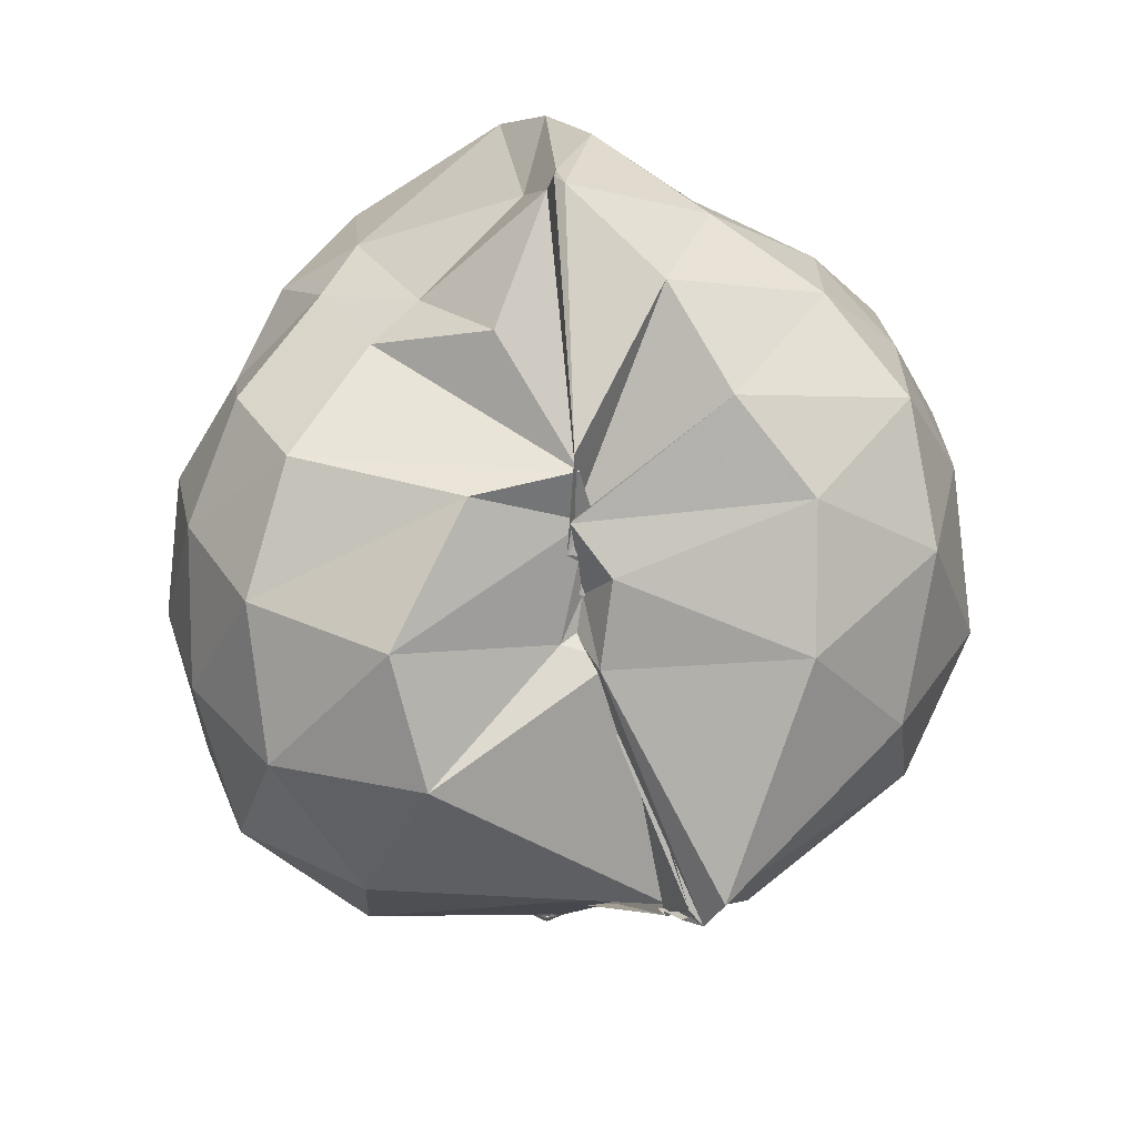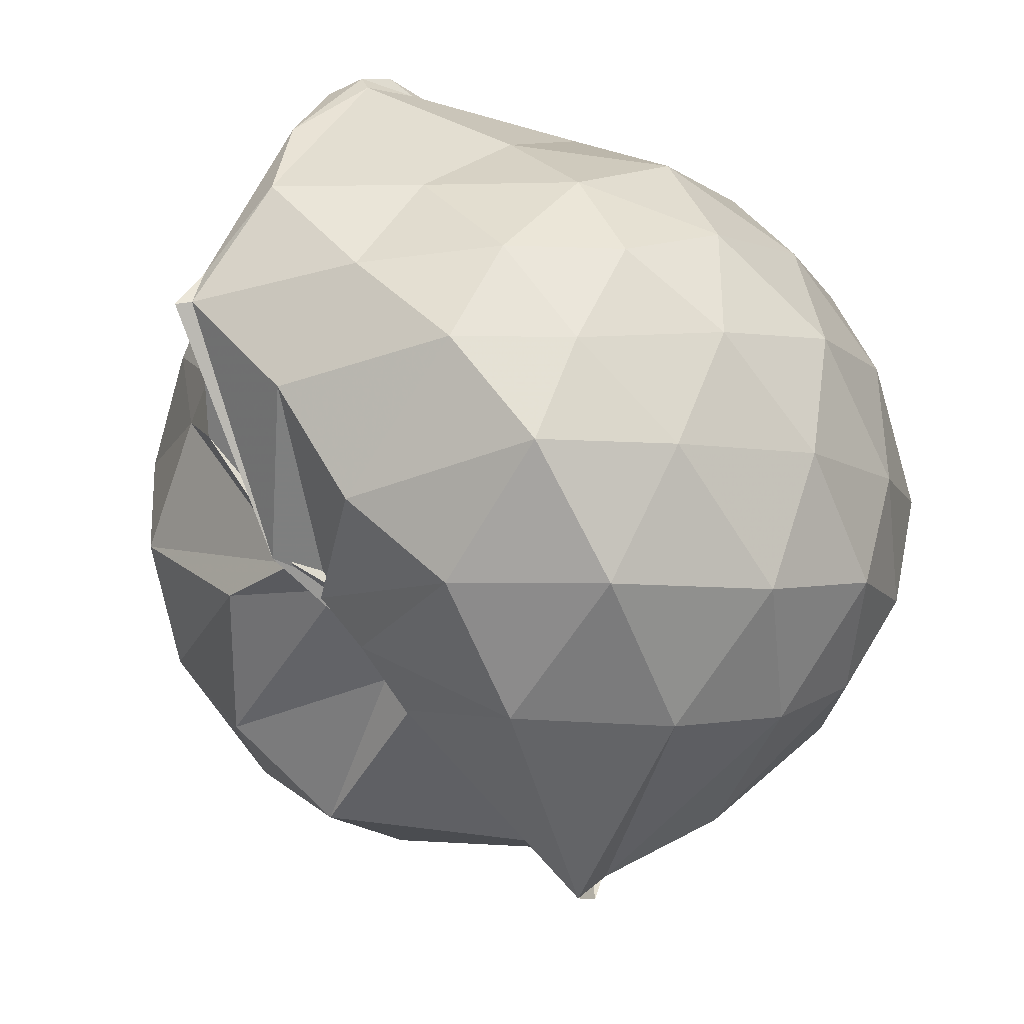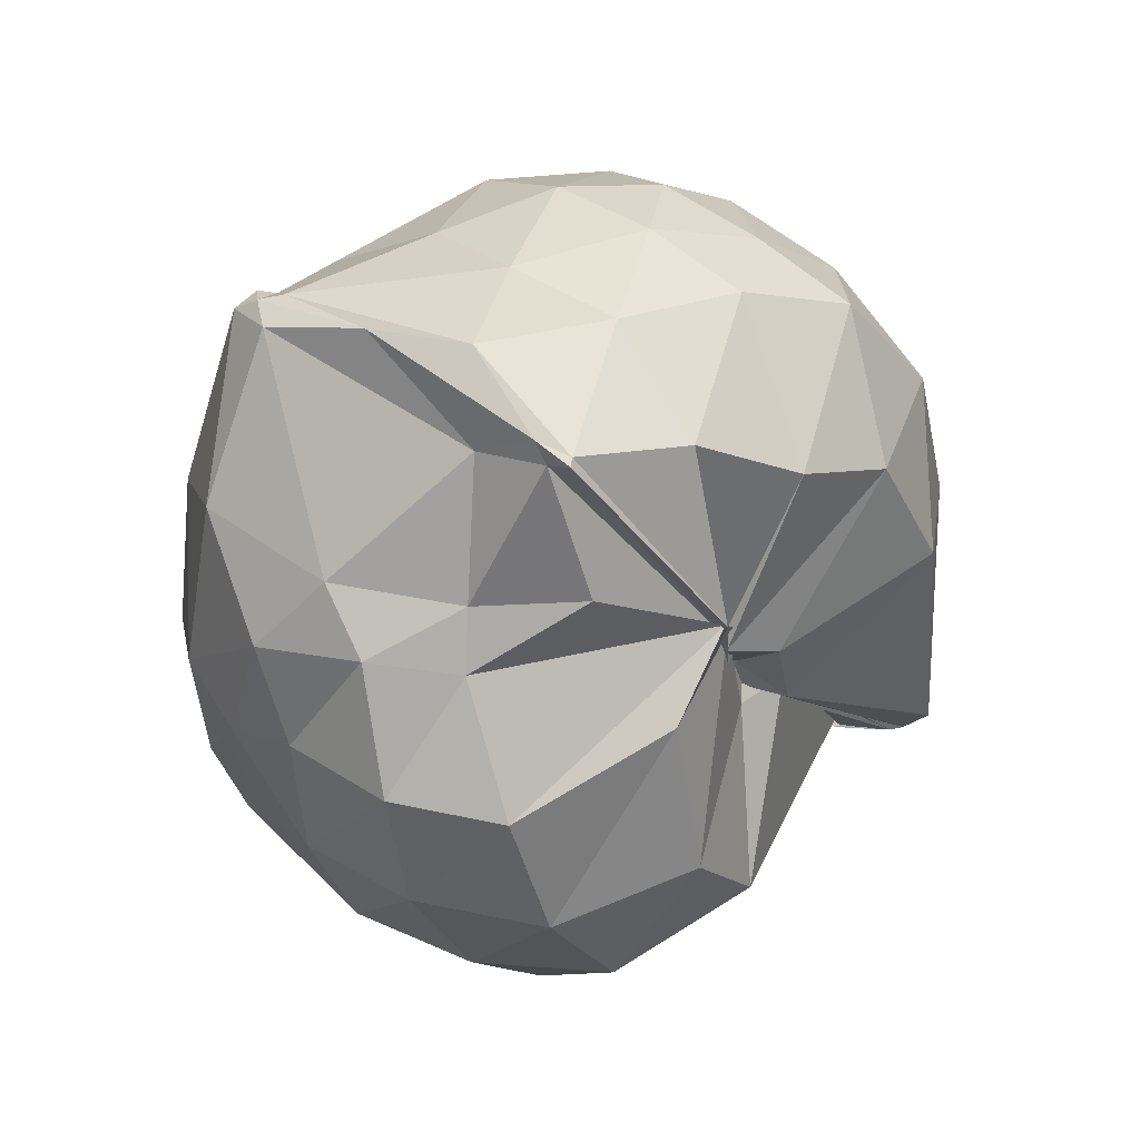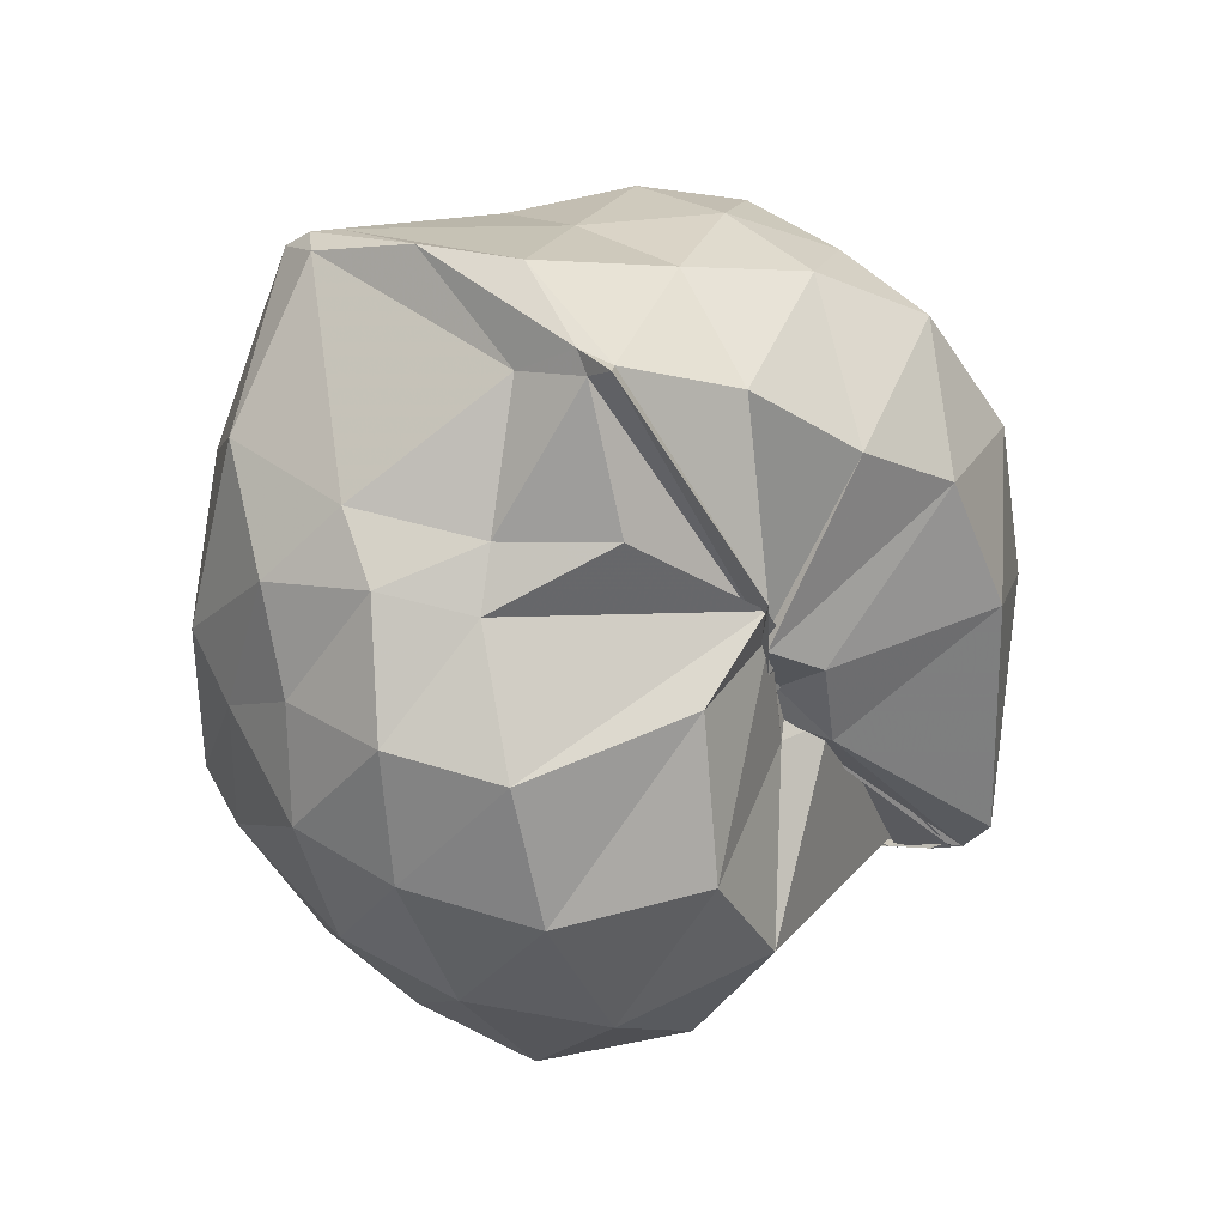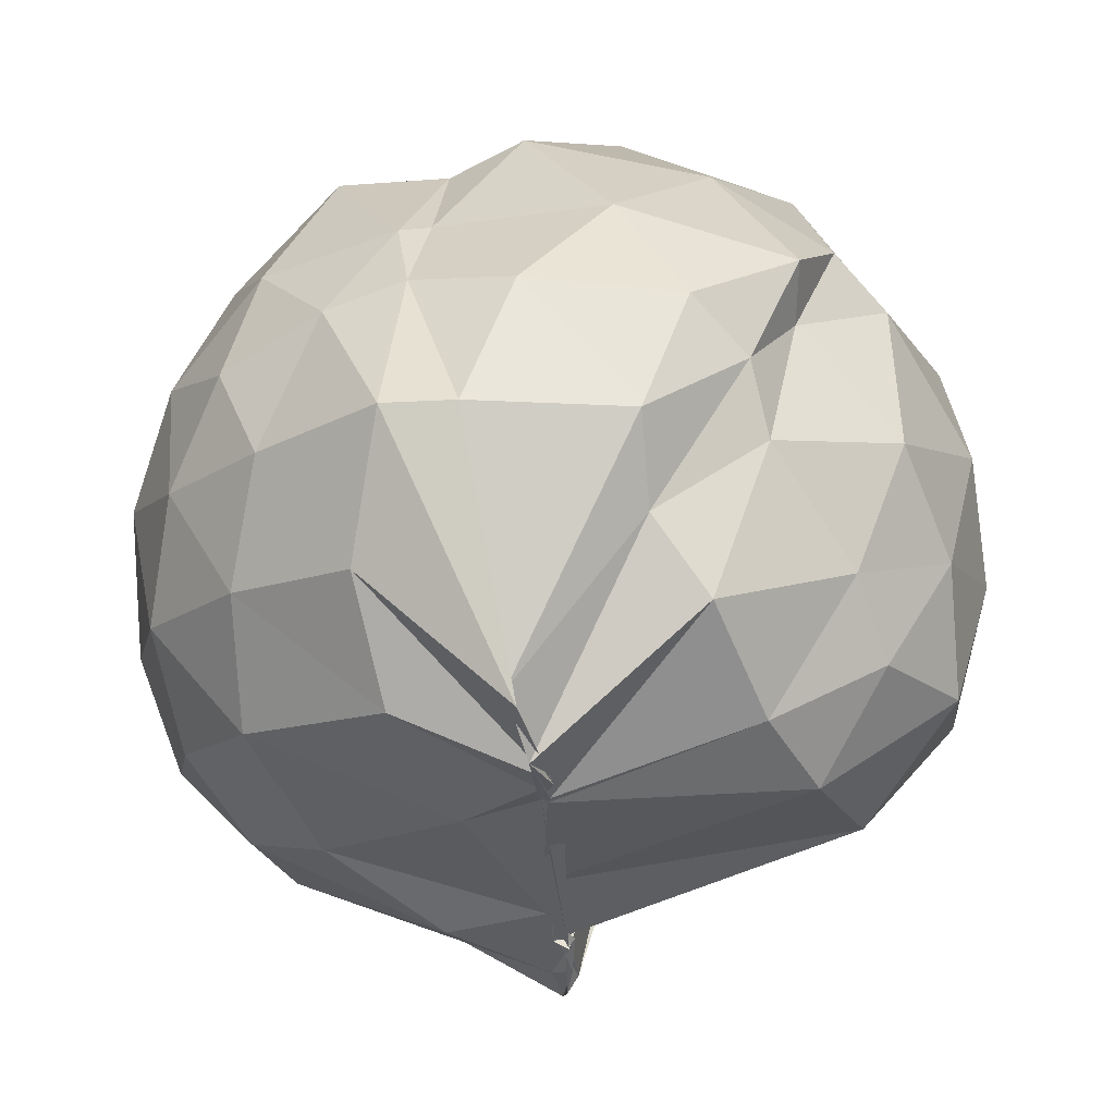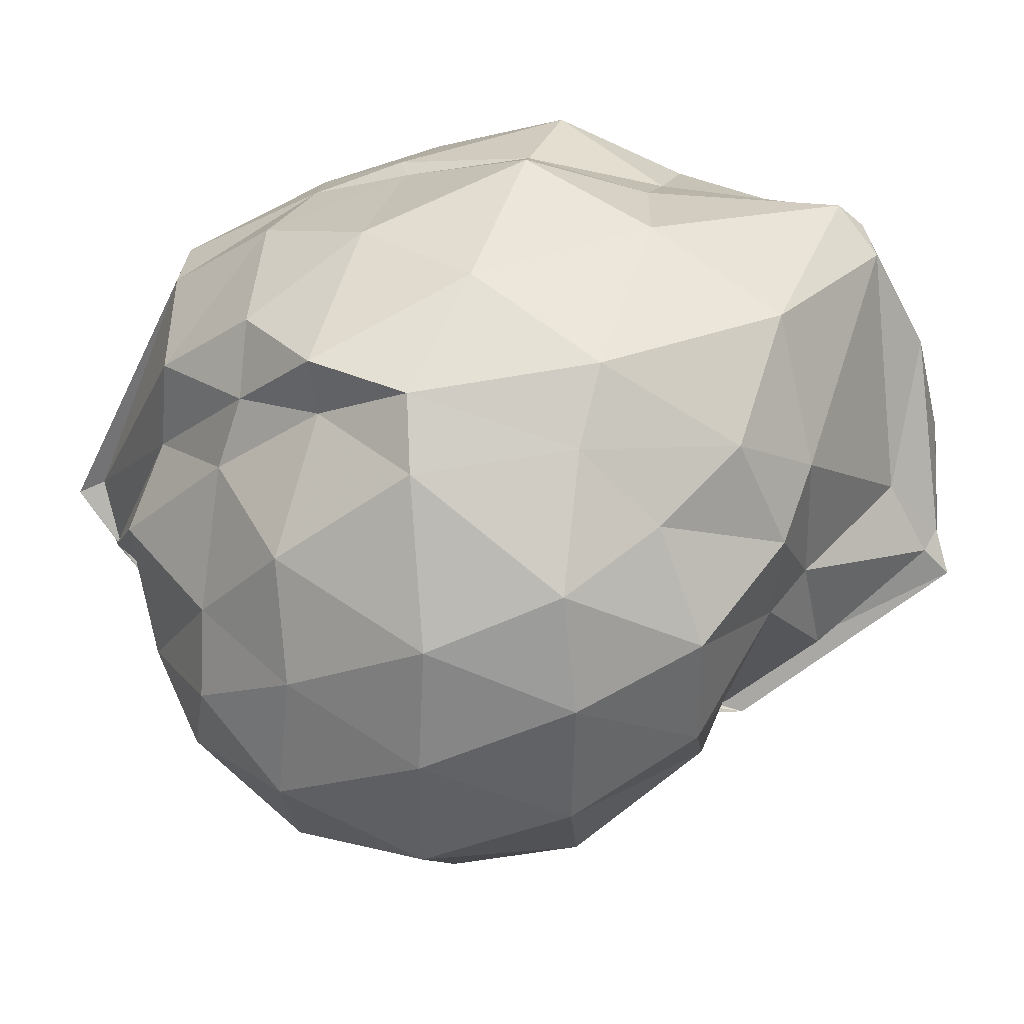
<metadata>
{"format":"obj","ext":"obj","renderer":"f3d","projection":"perspective","resolution":1024,"background":"white","views":[{"elev":35.1,"azim":-25.9,"up":"+Z"},{"elev":-39.1,"azim":42.8,"up":"+Y"},{"elev":76.5,"azim":-75.6,"up":"+Z"},{"elev":62.0,"azim":-69.7,"up":"+Z"},{"elev":16.0,"azim":-169.4,"up":"+Y"},{"elev":35.8,"azim":-79.7,"up":"+Y"}]}
</metadata>
<code>
v 0.008422 -0.5631 2.535
v -0.08054 -0.7793 0.6906
v 0.836 -0.5632 1.999
v 0.7529 -0.3423 2.051
v 0.5739 -0.1134 2.075
v 0.3312 0.1675 2.152
v 0.3101 0.1992 2.207
v 0.2584 0.2356 2.207
v -0.154 0.1889 2.122
v -0.4097 0.01739 2.072
v -0.5732 -0.09222 1.928
v -0.653 -0.3314 2.037
v -0.6378 -0.596 2.034
v -0.3472 -0.8854 2.019
v -0.09608 -0.9397 1.915
v -0.07242 -0.9414 1.804
v -0.1187 -0.9779 1.75
v -0.1202 -0.9694 1.751
v -0.09438 -1.06 1.841
v 0.3204 -1.187 2
v 0.6402 -1.026 2.073
v 0.7439 -0.7983 2.056
v 0.9215 -0.421 1.784
v 0.8173 -0.1564 1.816
v 0.5415 0.1254 1.816
v 0.3726 0.1814 1.796
v 0.2041 0.255 1.784
v -0.0366 0.3057 1.823
v -0.4213 0.1978 1.774
v -0.5472 0.06278 1.752
v -0.7522 -0.1665 1.756
v -0.8151 -0.4153 1.795
v -0.7963 -0.7239 1.786
v -0.5872 -1.006 1.767
v -0.1932 -1.009 1.667
v -0.08807 -0.9849 1.693
v -0.1529 -0.984 1.674
v -0.1464 -1.106 1.647
v 0.2402 -1.346 1.716
v 0.6055 -1.228 1.807
v 0.8079 -0.9759 1.817
v 0.9194 -0.7095 1.784
v 0.9143 -0.2636 1.49
v 0.7599 0.008904 1.497
v 0.5311 0.2463 1.533
v 0.2803 0.2745 1.5
v 0.123 0.3562 1.521
v -0.2804 0.2966 1.475
v -0.5488 0.1601 1.392
v -0.6594 0.03484 1.419
v -0.8423 -0.2818 1.479
v -0.8836 -0.5611 1.473
v -0.8248 -0.8772 1.463
v -0.5619 -1.131 1.477
v -0.1005 -1.086 1.645
v -0.06309 -1.38 1.153
v -0.0434 -1.411 1.125
v -0.01774 -1.458 1.213
v 0.4749 -1.344 1.454
v 0.7747 -1.147 1.478
v 0.9224 -0.8668 1.495
v 0.9804 -0.5728 1.497
v 0.8211 -0.1474 1.218
v 0.6172 0.1008 1.219
v 0.3199 0.2131 1.193
v 0.2552 0.2167 1.219
v -0.1212 0.2786 1.204
v -0.501 0.1832 1.172
v -0.494 0.04853 1.186
v -0.7213 -0.1723 1.139
v -0.8209 -0.4264 1.178
v -0.8474 -0.7081 1.154
v -0.6629 -0.9958 1.14
v -0.04567 -1.251 1.06
v -0.06293 -1.265 1.058
v -0.04891 -1.302 1.079
v -0.06045 -1.344 1.096
v -0.009493 -1.366 1.127
v 0.5693 -1.234 1.2
v 0.8253 -0.9976 1.199
v 0.8992 -0.7318 1.178
v 0.9043 -0.4086 1.185
v 0.6493 -0.0615 1.006
v 0.4262 0.08267 0.983
v 0.2565 0.1484 1.004
v 0.02434 0.1746 0.948
v -0.309 0.1467 0.987
v -0.427 0.02036 0.9966
v -0.4742 -0.1312 0.9525
v -0.6509 -0.3893 0.9477
v -0.7164 -0.5751 0.9509
v -0.5935 -0.8196 0.8888
v -0.02644 -1.082 0.9402
v -0.02941 -1.257 1.045
v -0.06142 -1.272 1.046
v -0.03906 -1.261 1.056
v -0.07153 -1.254 1.061
v 0.1813 -1.216 0.955
v 0.6074 -1.066 0.9962
v 0.7292 -0.8556 0.9396
v 0.7836 -0.5746 0.9111
v 0.7426 -0.2954 0.9403
v 0.6575 -0.5703 2.188
v 0.4783 -0.311 2.254
v 0.297 0.1306 2.266
v 0.2726 0.1821 2.263
v 0.2064 0.1474 2.302
v -0.2681 -0.1097 2.216
v -0.4045 -0.2236 2.178
v -0.3747 -0.4375 2.156
v -0.1112 -0.9315 2.041
v -0.1326 -0.9312 1.869
v -0.1659 -0.9545 1.772
v -0.09111 -0.946 1.859
v -0.1399 -0.9478 1.928
v 0.2095 -1.014 2.19
v 0.5512 -0.7956 2.237
v 0.3879 -0.5647 2.359
v 0.226 -0.3041 2.472
v 0.2204 -0.07629 2.419
v 0.03378 -0.3554 2.387
v -0.2455 -0.4098 2.22
v -0.1789 -0.6578 2.258
v -0.0662 -0.9727 1.838
v -0.1529 -0.9583 1.855
v -0.1255 -0.93 1.922
v 0.1644 -0.7831 2.36
v 0.03637 -0.5583 2.511
v 0.05515 -0.4762 2.499
v 0.01645 -0.5117 2.477
v -0.1081 -0.9207 1.962
v -0.1252 -0.9373 2.091
v 0.5179 -0.165 0.8011
v 0.2435 -0.02958 0.6937
v 0.0884 -0.01902 0.7059
v -0.2495 -0.0335 0.7729
v -0.2683 -0.2335 0.7594
v -0.3998 -0.3846 0.7067
v -0.5007 -0.647 0.7832
v -0.0849 -0.8087 0.6853
v -0.07907 -0.8422 0.7813
v -0.043 -1.247 1.065
v -0.06085 -1.268 1.048
v -0.02673 -1.169 0.9831
v 0.4024 -0.9947 0.8178
v 0.5413 -0.727 0.7374
v 0.556 -0.4338 0.7337
v 0.281 -0.3352 0.6134
v -0.06816 -0.5417 0.4709
v -0.03515 -0.528 0.522
v -0.07513 -0.6816 0.5527
v -0.0924 -0.7941 0.6733
v -0.05688 -0.797 0.7165
v -0.06458 -0.8043 0.7169
v -0.1069 -0.8054 0.7318
v 0.09615 -0.8758 0.7262
v 0.213 -0.6138 0.599
v -0.106 -0.7367 0.6172
v -0.1075 -0.7489 0.6299
v -0.06848 -0.8025 0.682
v -0.1244 -0.7758 0.6843
v -0.07276 -0.7803 0.6816
f 3 23 4
f 4 23 24
f 4 24 5
f 5 24 25
f 5 25 6
f 6 25 26
f 6 26 7
f 7 26 27
f 7 27 8
f 8 27 28
f 8 28 9
f 9 28 29
f 9 29 10
f 10 29 30
f 10 30 11
f 11 30 31
f 11 31 12
f 12 31 32
f 12 32 13
f 13 32 33
f 13 33 14
f 14 33 34
f 14 34 15
f 15 34 35
f 15 35 16
f 16 35 36
f 16 36 17
f 17 36 37
f 17 37 18
f 18 37 38
f 18 38 19
f 19 38 39
f 19 39 20
f 20 39 40
f 20 40 21
f 21 40 41
f 21 41 22
f 22 41 42
f 22 42 3
f 3 42 23
f 23 43 24
f 24 43 44
f 24 44 25
f 25 44 45
f 25 45 26
f 26 45 46
f 26 46 27
f 27 46 47
f 27 47 28
f 28 47 48
f 28 48 29
f 29 48 49
f 29 49 30
f 30 49 50
f 30 50 31
f 31 50 51
f 31 51 32
f 32 51 52
f 32 52 33
f 33 52 53
f 33 53 34
f 34 53 54
f 34 54 35
f 35 54 55
f 35 55 36
f 36 55 56
f 36 56 37
f 37 56 57
f 37 57 38
f 38 57 58
f 38 58 39
f 39 58 59
f 39 59 40
f 40 59 60
f 40 60 41
f 41 60 61
f 41 61 42
f 42 61 62
f 42 62 23
f 23 62 43
f 43 63 44
f 44 63 64
f 44 64 45
f 45 64 65
f 45 65 46
f 46 65 66
f 46 66 47
f 47 66 67
f 47 67 48
f 48 67 68
f 48 68 49
f 49 68 69
f 49 69 50
f 50 69 70
f 50 70 51
f 51 70 71
f 51 71 52
f 52 71 72
f 52 72 53
f 53 72 73
f 53 73 54
f 54 73 74
f 54 74 55
f 55 74 75
f 55 75 56
f 56 75 76
f 56 76 57
f 57 76 77
f 57 77 58
f 58 77 78
f 58 78 59
f 59 78 79
f 59 79 60
f 60 79 80
f 60 80 61
f 61 80 81
f 61 81 62
f 62 81 82
f 62 82 43
f 43 82 63
f 63 83 64
f 64 83 84
f 64 84 65
f 65 84 85
f 65 85 66
f 66 85 86
f 66 86 67
f 67 86 87
f 67 87 68
f 68 87 88
f 68 88 69
f 69 88 89
f 69 89 70
f 70 89 90
f 70 90 71
f 71 90 91
f 71 91 72
f 72 91 92
f 72 92 73
f 73 92 93
f 73 93 74
f 74 93 94
f 74 94 75
f 75 94 95
f 75 95 76
f 76 95 96
f 76 96 77
f 77 96 97
f 77 97 78
f 78 97 98
f 78 98 79
f 79 98 99
f 79 99 80
f 80 99 100
f 80 100 81
f 81 100 101
f 81 101 82
f 82 101 102
f 82 102 63
f 63 102 83
f 103 104 118
f 104 119 118
f 104 105 119
f 105 120 119
f 105 106 120
f 106 107 120
f 107 121 120
f 107 108 121
f 108 122 121
f 108 109 122
f 109 110 122
f 110 123 122
f 110 111 123
f 111 124 123
f 111 112 124
f 112 113 124
f 113 125 124
f 113 114 125
f 114 126 125
f 114 115 126
f 115 116 126
f 116 127 126
f 116 117 127
f 117 118 127
f 117 103 118
f 118 119 128
f 119 129 128
f 119 120 129
f 120 121 129
f 121 130 129
f 121 122 130
f 122 123 130
f 123 131 130
f 123 124 131
f 124 125 131
f 125 132 131
f 125 126 132
f 126 127 132
f 127 128 132
f 127 118 128
f 133 148 134
f 134 148 149
f 134 149 135
f 135 149 150
f 135 150 136
f 136 150 137
f 137 150 151
f 137 151 138
f 138 151 152
f 138 152 139
f 139 152 140
f 140 152 153
f 140 153 141
f 141 153 154
f 141 154 142
f 142 154 143
f 143 154 155
f 143 155 144
f 144 155 156
f 144 156 145
f 145 156 146
f 146 156 157
f 146 157 147
f 147 157 148
f 147 148 133
f 148 158 149
f 149 158 159
f 149 159 150
f 150 159 151
f 151 159 160
f 151 160 152
f 152 160 153
f 153 160 161
f 153 161 154
f 154 161 155
f 155 161 162
f 155 162 156
f 156 162 157
f 157 162 158
f 157 158 148
f 3 4 103
f 103 4 104
f 4 5 104
f 104 5 105
f 5 6 105
f 105 6 106
f 6 7 106
f 7 8 106
f 106 8 107
f 8 9 107
f 107 9 108
f 9 10 108
f 108 10 109
f 10 11 109
f 11 12 109
f 109 12 110
f 12 13 110
f 110 13 111
f 13 14 111
f 111 14 112
f 14 15 112
f 15 16 112
f 112 16 113
f 16 17 113
f 113 17 114
f 17 18 114
f 114 18 115
f 18 19 115
f 19 20 115
f 115 20 116
f 20 21 116
f 116 21 117
f 21 22 117
f 117 22 103
f 22 3 103
f 83 133 84
f 84 133 134
f 84 134 85
f 85 134 135
f 85 135 86
f 86 135 136
f 86 136 87
f 87 136 88
f 88 136 137
f 88 137 89
f 89 137 138
f 89 138 90
f 90 138 139
f 90 139 91
f 91 139 92
f 92 139 140
f 92 140 93
f 93 140 141
f 93 141 94
f 94 141 142
f 94 142 95
f 95 142 96
f 96 142 143
f 96 143 97
f 97 143 144
f 97 144 98
f 98 144 145
f 98 145 99
f 99 145 100
f 100 145 146
f 100 146 101
f 101 146 147
f 101 147 102
f 102 147 133
f 102 133 83
f 128 129 1
f 129 130 1
f 130 131 1
f 131 132 1
f 132 128 1
f 159 158 2
f 160 159 2
f 161 160 2
f 162 161 2
f 158 162 2

</code>
